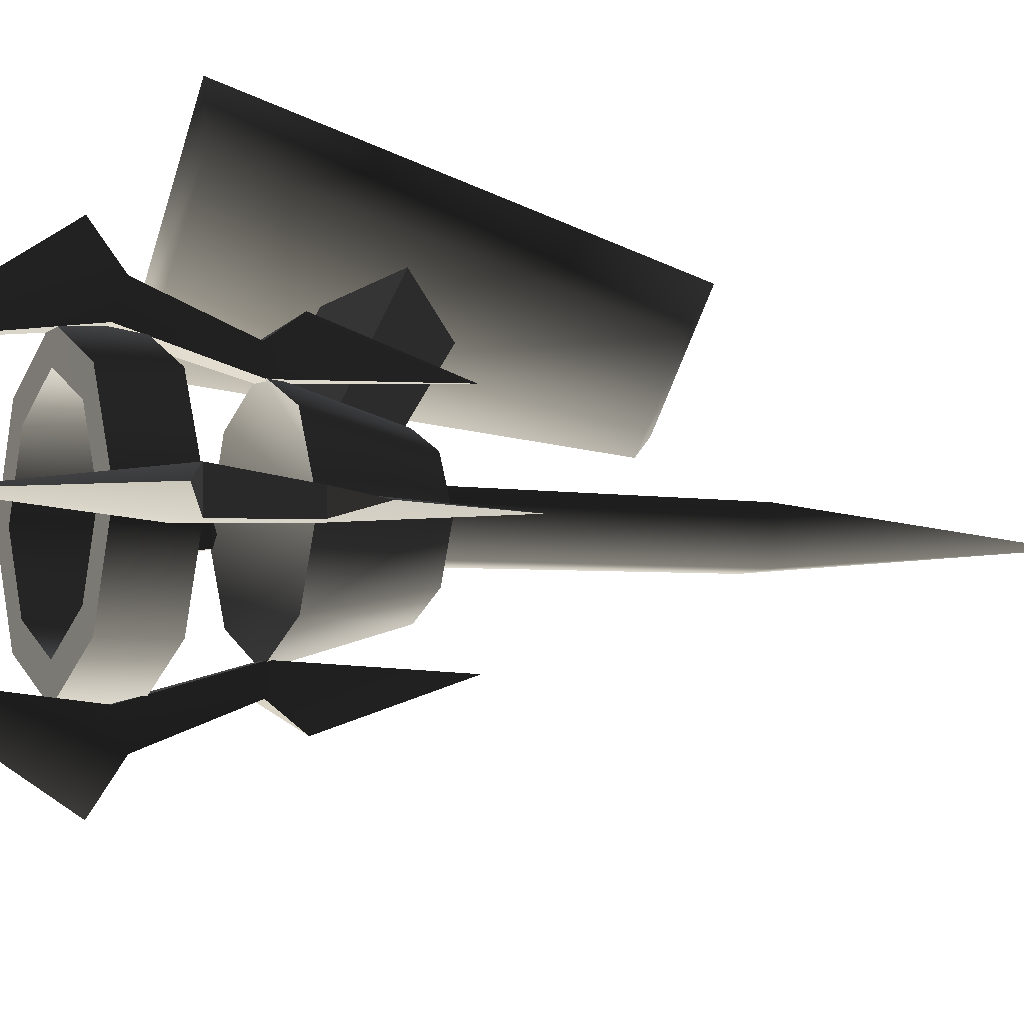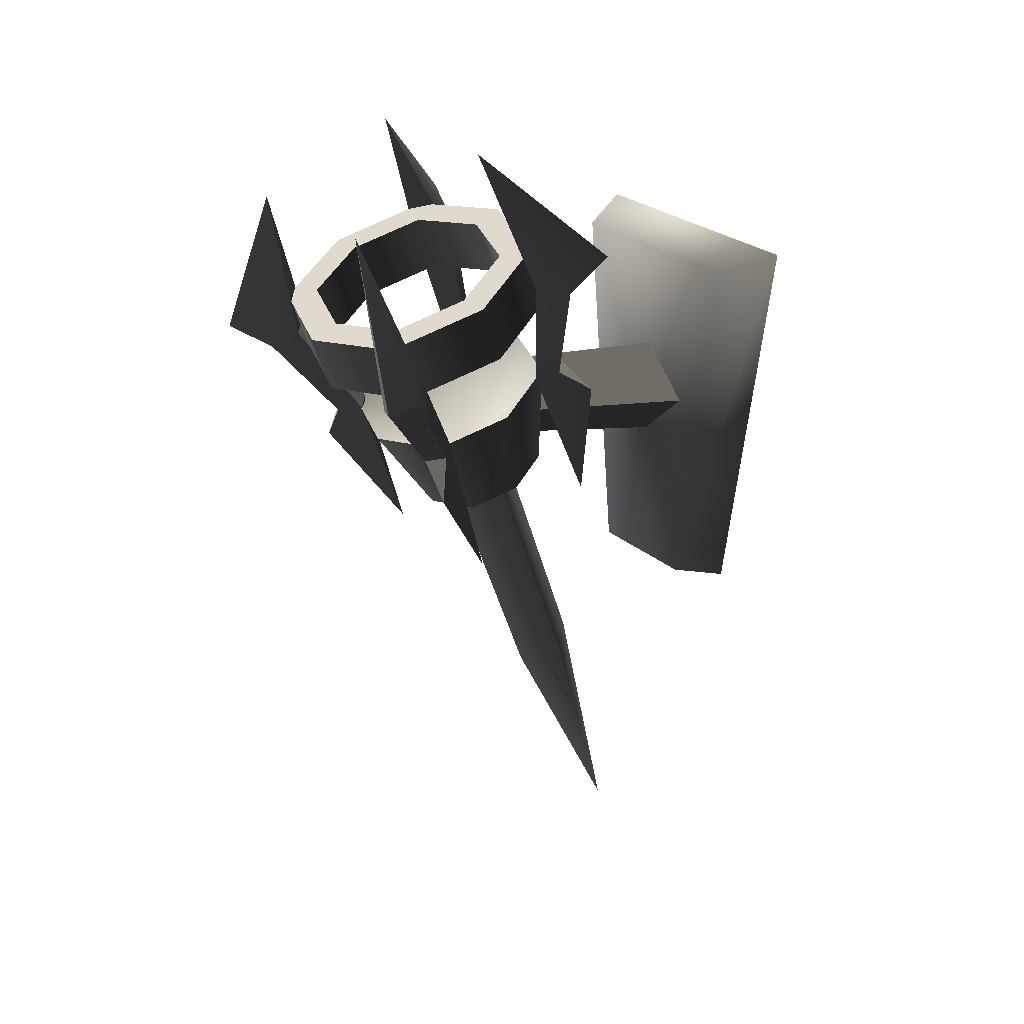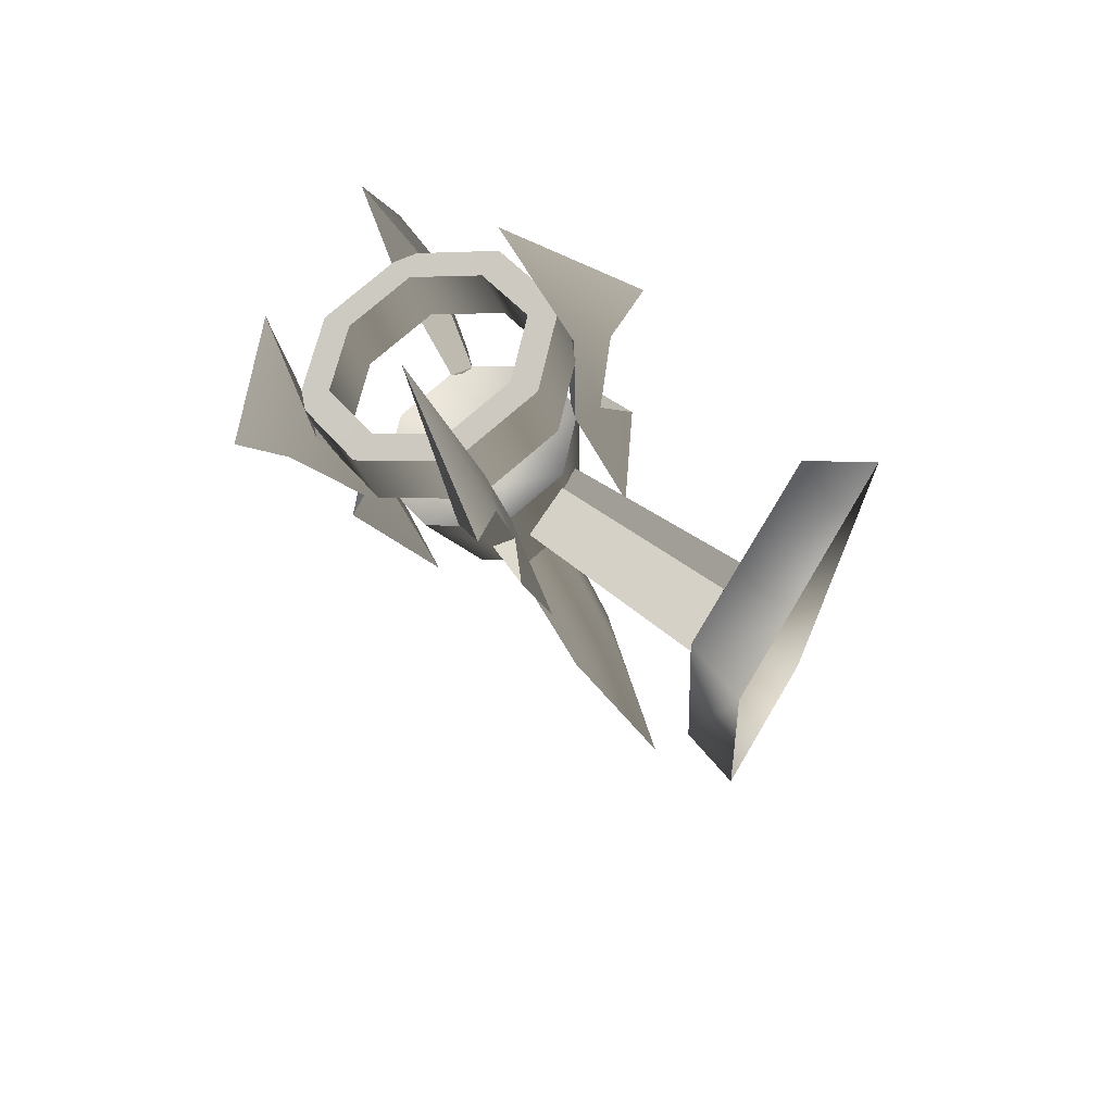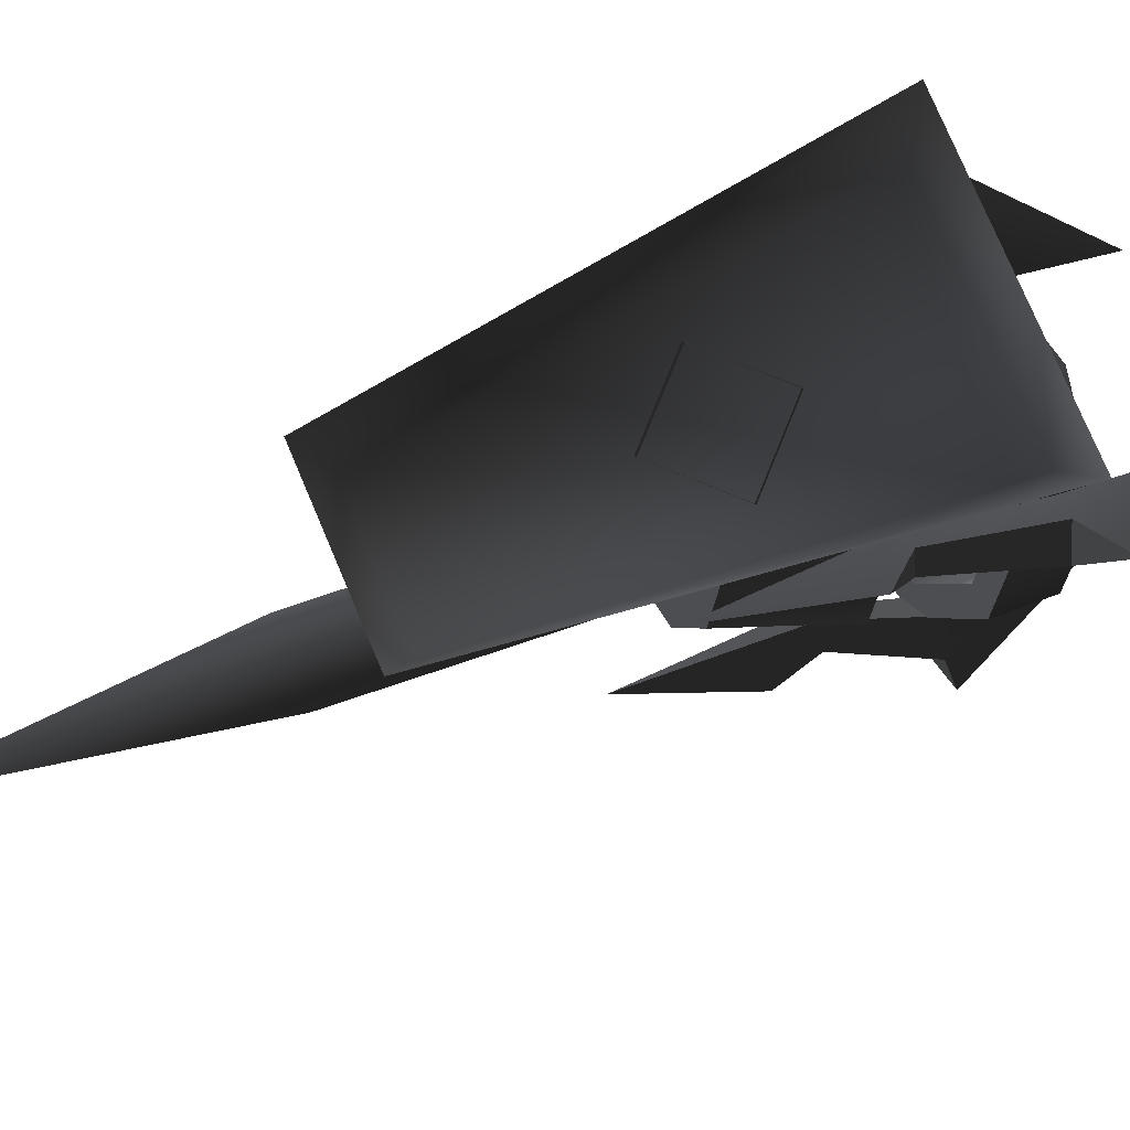
<metadata>
{"format":"obj","ext":"obj","renderer":"f3d","projection":"perspective","resolution":1024,"background":"white","views":[{"elev":-54.4,"azim":-107.6,"up":"+Z"},{"elev":28.3,"azim":-128.8,"up":"+Y"},{"elev":67.9,"azim":-59.3,"up":"+Y"},{"elev":77.5,"azim":67.1,"up":"+Z"}]}
</metadata>
<code>
v 0.1192 0.269 -0.353
v 0.1629 0.3092 -0.2406
v 0.1628 0.3847 -0.2677
v 0.1192 0.3445 -0.38
v -2.89e-08 0.2543 -0.3941
v 0.1192 0.269 -0.353
v 0.1192 0.3445 -0.38
v 7.816e-07 0.3298 -0.421
v -0.1192 0.269 -0.353
v -0.1192 0.3445 -0.38
v -0.1629 0.3092 -0.2406
v -0.1192 0.269 -0.353
v -0.1192 0.3445 -0.38
v -0.1628 0.3847 -0.2677
v 0.0901 0.3543 -0.3526
v 0.1192 0.3445 -0.38
v 0.1628 0.3847 -0.2677
v 7.816e-07 0.3298 -0.421
v 0.0901 0.3543 -0.3526
v 0.1628 0.3847 -0.2677
v 0.1231 0.3847 -0.2677
v 0.0901 0.3543 -0.3526
v -4.192e-07 0.3432 -0.3836
v 7.816e-07 0.3298 -0.421
v -0.0901 0.3543 -0.3526
v -0.0901 0.3543 -0.3526
v -0.1192 0.3445 -0.38
v 7.816e-07 0.3298 -0.421
v -0.1628 0.3847 -0.2677
v -0.0901 0.3543 -0.3526
v -0.1231 0.3847 -0.2677
v -0.1628 0.3847 -0.2677
v 0.1277 0.3092 -0.2406
v 0.0935 0.2777 -0.3287
v 0.0901 0.3543 -0.3526
v 0.1231 0.3847 -0.2677
v 0.0935 0.2777 -0.3287
v 1.408e-07 0.2662 -0.361
v -4.192e-07 0.3432 -0.3836
v 0.0901 0.3543 -0.3526
v -0.0901 0.3543 -0.3526
v -0.0935 0.2777 -0.3287
v -0.0935 0.2777 -0.3287
v -0.1277 0.3092 -0.2406
v -0.1231 0.3847 -0.2677
v -0.0901 0.3543 -0.3526
v 0.1629 0.3092 -0.2406
v 0.1192 0.269 -0.353
v 0.0935 0.2777 -0.3287
v -2.89e-08 0.2543 -0.3941
v 0.1629 0.3092 -0.2406
v 0.0935 0.2777 -0.3287
v 0.1277 0.3092 -0.2406
v -2.89e-08 0.2543 -0.3941
v 1.408e-07 0.2662 -0.361
v 0.0935 0.2777 -0.3287
v -0.0935 0.2777 -0.3287
v -2.89e-08 0.2543 -0.3941
v -0.1192 0.269 -0.353
v -0.0935 0.2777 -0.3287
v -0.1629 0.3092 -0.2406
v -0.1629 0.3092 -0.2406
v -0.1277 0.3092 -0.2406
v -0.0935 0.2777 -0.3287
v -0.1295 0.2022 -0.2026
v -0.0948 0.1703 -0.2918
v -4.885e-07 0.1114 -0.17
v -7.188e-07 0.1587 -0.3244
v 0.0948 0.1704 -0.2918
v -4.885e-07 0.1114 -0.17
v 0.0948 0.1704 -0.2918
v 0.1295 0.2022 -0.2026
v 0.1295 0.2022 -0.2026
v 0.0948 0.1704 -0.2918
v 0.0639 0.0412 -0.2127
v 0.0872 0.0627 -0.1525
v 0.0639 0.0412 -0.2127
v 0.0948 0.1704 -0.2918
v -7.188e-07 0.1587 -0.3244
v -4.983e-07 0.0333 -0.2347
v -0.0639 0.0412 -0.2127
v -0.0948 0.1703 -0.2918
v -0.1295 0.2022 -0.2026
v -0.0872 0.0627 -0.1525
v -0.0639 0.0412 -0.2127
v -0.0948 0.1703 -0.2918
v 0.0639 0.0412 -0.2127
v -4.983e-07 0.0333 -0.2347
v -0.0639 0.0412 -0.2127
v 0.0872 0.0627 -0.1525
v -0.0872 0.0627 -0.1525
v 0.1628 0.3847 -0.2677
v 0.1629 0.3092 -0.2406
v 0.1192 0.3498 -0.1283
v 0.1192 0.4251 -0.1556
v 0.1192 0.4251 -0.1556
v 0.1192 0.3498 -0.1283
v -2.331e-07 0.3646 -0.0872
v -9.498e-08 0.44 -0.1145
v -0.1192 0.3498 -0.1283
v -0.1192 0.4251 -0.1556
v -0.1192 0.4251 -0.1556
v -0.1192 0.3498 -0.1283
v -0.1629 0.3092 -0.2406
v -0.1628 0.3847 -0.2677
v 0.0901 0.4153 -0.1829
v 0.1231 0.3847 -0.2677
v 0.1628 0.3847 -0.2677
v 0.0901 0.4153 -0.1829
v 0.1628 0.3847 -0.2677
v 0.1192 0.4251 -0.1556
v -9.498e-08 0.44 -0.1145
v -9.498e-08 0.44 -0.1145
v -2.429e-07 0.4265 -0.1519
v 0.0901 0.4153 -0.1829
v -0.0901 0.4153 -0.1829
v -0.0901 0.4153 -0.1829
v -9.498e-08 0.44 -0.1145
v -0.1192 0.4251 -0.1556
v -0.1628 0.3847 -0.2677
v -0.1628 0.3847 -0.2677
v -0.1231 0.3847 -0.2677
v -0.0901 0.4153 -0.1829
v 0.0901 0.4153 -0.1829
v 0.0935 0.341 -0.1525
v 0.1277 0.3092 -0.2406
v 0.1231 0.3847 -0.2677
v -2.429e-07 0.4265 -0.1519
v -4.028e-07 0.3526 -0.1203
v 0.0935 0.341 -0.1525
v 0.0901 0.4153 -0.1829
v -0.0901 0.4153 -0.1829
v -0.0935 0.341 -0.1525
v -0.1231 0.3847 -0.2677
v -0.1277 0.3092 -0.2406
v -0.0935 0.341 -0.1525
v -0.0901 0.4153 -0.1829
v 0.0935 0.341 -0.1525
v 0.1192 0.3498 -0.1283
v 0.1629 0.3092 -0.2406
v -2.331e-07 0.3646 -0.0872
v 0.0935 0.341 -0.1525
v 0.1629 0.3092 -0.2406
v 0.1277 0.3092 -0.2406
v -2.331e-07 0.3646 -0.0872
v 0.0935 0.341 -0.1525
v -4.028e-07 0.3526 -0.1203
v -0.0935 0.341 -0.1525
v -0.0935 0.341 -0.1525
v -0.1192 0.3498 -0.1283
v -2.331e-07 0.3646 -0.0872
v -0.1629 0.3092 -0.2406
v -0.1629 0.3092 -0.2406
v -0.0935 0.341 -0.1525
v -0.1277 0.3092 -0.2406
v -0.1295 0.2022 -0.2026
v -4.885e-07 0.1114 -0.17
v -0.0948 0.2344 -0.1136
v -4.885e-07 0.1114 -0.17
v 0.1295 0.2022 -0.2026
v 0.0948 0.2344 -0.1136
v 4.094e-07 0.2462 -0.0809
v -0.0948 0.2344 -0.1136
v 0.1295 0.2022 -0.2026
v 0.0872 0.0627 -0.1525
v 0.0639 0.0844 -0.0923
v 0.0948 0.2344 -0.1136
v 0.0639 0.0844 -0.0923
v 1.854e-08 0.0924 -0.0703
v 4.094e-07 0.2462 -0.0809
v 0.0948 0.2344 -0.1136
v -0.0639 0.0844 -0.0923
v -0.0948 0.2344 -0.1136
v -0.1295 0.2022 -0.2026
v -0.0948 0.2344 -0.1136
v -0.0639 0.0844 -0.0923
v -0.0872 0.0627 -0.1525
v 0.0639 0.0844 -0.0923
v -0.0639 0.0844 -0.0923
v 1.854e-08 0.0924 -0.0703
v 0.0872 0.0627 -0.1525
v -0.0872 0.0627 -0.1525
v 0.1032 0.1632 -0.3197
v 0.1365 0.1134 -0.3153
v 0.1237 0.1701 -0.3004
v 0.0788 0.168 -0.2956
v 0.0993 0.175 -0.2763
v 0.096 -0.0345 -0.2191
v 0.1365 0.1134 -0.3153
v 0.096 -0.0345 -0.2191
v 0.0993 0.175 -0.2763
v 0.1237 0.1701 -0.3004
v 0.1345 0.3068 -0.3477
v 0.1644 0.2821 -0.3707
v 0.1007 0.4953 -0.4145
v 0.1877 0.2925 -0.4341
v 0.1016 0.2957 -0.3787
v 0.1007 0.4953 -0.4145
v 0.1345 0.3068 -0.3477
v 0.1644 0.2821 -0.3707
v 0.1877 0.2925 -0.4341
v 0.1315 0.271 -0.4016
v 0.1345 0.3068 -0.3477
v 0.0993 0.175 -0.2763
v 0.0788 0.168 -0.2956
v 0.1016 0.2957 -0.3787
v 0.1032 0.1632 -0.3197
v 0.1237 0.1701 -0.3004
v 0.1644 0.2821 -0.3707
v 0.1315 0.271 -0.4016
v 0.0788 0.168 -0.2956
v 0.096 -0.0345 -0.2191
v 0.1365 0.1134 -0.3153
v 0.1032 0.1632 -0.3197
v 0.1016 0.2957 -0.3787
v 0.1315 0.271 -0.4016
v 0.1007 0.4953 -0.4145
v 0.1877 0.2925 -0.4341
v 0.1234 0.2398 -0.1065
v 0.1361 0.2056 -0.0588
v 0.1029 0.2468 -0.0872
v 0.0991 0.2282 -0.1282
v 0.0785 0.2351 -0.1089
v 0.0956 0.0303 -0.0388
v 0.1361 0.2056 -0.0588
v 0.0956 0.0303 -0.0388
v 0.0785 0.2351 -0.1089
v 0.1029 0.2468 -0.0872
v 0.1012 0.3865 -0.1259
v 0.1311 0.382 -0.0925
v 0.1002 0.5633 -0.2254
v 0.1873 0.4193 -0.0811
v 0.1341 0.3754 -0.1569
v 0.1002 0.5633 -0.2254
v 0.1012 0.3865 -0.1259
v 0.1311 0.382 -0.0925
v 0.1873 0.4193 -0.0811
v 0.164 0.3709 -0.1235
v 0.1012 0.3865 -0.1259
v 0.0785 0.2351 -0.1089
v 0.0991 0.2282 -0.1282
v 0.1341 0.3754 -0.1569
v 0.1234 0.2398 -0.1065
v 0.1029 0.2468 -0.0872
v 0.1311 0.382 -0.0925
v 0.164 0.3709 -0.1235
v 0.0991 0.2282 -0.1282
v 0.0956 0.0303 -0.0388
v 0.1361 0.2056 -0.0588
v 0.1234 0.2398 -0.1065
v 0.1341 0.3754 -0.1569
v 0.164 0.3709 -0.1235
v 0.1002 0.5633 -0.2254
v 0.1873 0.4193 -0.0811
v -0.1032 0.2467 -0.0874
v -0.1365 0.2055 -0.0591
v -0.1237 0.2397 -0.1067
v -0.0788 0.235 -0.1091
v -0.0993 0.2281 -0.1284
v -0.096 0.0302 -0.0392
v -0.1365 0.2055 -0.0591
v -0.096 0.0302 -0.0392
v -0.0993 0.2281 -0.1284
v -0.1237 0.2397 -0.1067
v -0.1345 0.3753 -0.1573
v -0.1644 0.3708 -0.1238
v -0.1006 0.5631 -0.2258
v -0.1877 0.4192 -0.0815
v -0.1016 0.3864 -0.1263
v -0.1006 0.5631 -0.2258
v -0.1345 0.3753 -0.1573
v -0.1644 0.3708 -0.1238
v -0.1877 0.4192 -0.0815
v -0.1315 0.3819 -0.0929
v -0.1345 0.3753 -0.1573
v -0.0993 0.2281 -0.1284
v -0.0788 0.235 -0.1091
v -0.1016 0.3864 -0.1263
v -0.1032 0.2467 -0.0874
v -0.1237 0.2397 -0.1067
v -0.1644 0.3708 -0.1238
v -0.1315 0.3819 -0.0929
v -0.0788 0.235 -0.1091
v -0.096 0.0302 -0.0392
v -0.1365 0.2055 -0.0591
v -0.1032 0.2467 -0.0874
v -0.1016 0.3864 -0.1263
v -0.1315 0.3819 -0.0929
v -0.1006 0.5631 -0.2258
v -0.1877 0.4192 -0.0815
v -0.1234 0.17 -0.3007
v -0.1361 0.1133 -0.3157
v -0.1029 0.1631 -0.32
v -0.0991 0.1749 -0.2765
v -0.0785 0.1679 -0.2958
v -0.0956 -0.0346 -0.2195
v -0.1361 0.1133 -0.3157
v -0.0956 -0.0346 -0.2195
v -0.0785 0.1679 -0.2958
v -0.1029 0.1631 -0.32
v -0.1012 0.2956 -0.379
v -0.1311 0.2708 -0.402
v -0.1002 0.4952 -0.4148
v -0.1873 0.2923 -0.4345
v -0.1341 0.3067 -0.3481
v -0.1002 0.4952 -0.4148
v -0.1012 0.2956 -0.379
v -0.1311 0.2708 -0.402
v -0.1873 0.2923 -0.4345
v -0.164 0.282 -0.371
v -0.1012 0.2956 -0.379
v -0.0785 0.1679 -0.2958
v -0.0991 0.1749 -0.2765
v -0.1341 0.3067 -0.3481
v -0.1234 0.17 -0.3007
v -0.1029 0.1631 -0.32
v -0.1311 0.2708 -0.402
v -0.164 0.282 -0.371
v -0.0991 0.1749 -0.2765
v -0.0956 -0.0346 -0.2195
v -0.1361 0.1133 -0.3157
v -0.1234 0.17 -0.3007
v -0.1341 0.3067 -0.3481
v -0.164 0.282 -0.371
v -0.1002 0.4952 -0.4148
v -0.1873 0.2923 -0.4345
v -0.003199 0.2139 -0.0812
v -0.0032 0.1673 0.182
v -0.0742 0.0963 0.1817
v -0.0566 0.1606 -0.1183
v -0.003199 0.2139 -0.0812
v 0.0501 0.1606 -0.1183
v 0.0677 0.0963 0.1817
v -0.0032 0.1673 0.182
v -0.0032 0.1072 -0.1185
v -0.0032 0.0253 0.1815
v 0.0677 0.0963 0.1817
v 0.0501 0.1606 -0.1183
v -0.0032 0.1072 -0.1185
v -0.0566 0.1606 -0.1183
v -0.0742 0.0963 0.1817
v -0.0032 0.0253 0.1815
v 0.0453 -0.281 -0.0296
v 0.0486 0.0691 -0.1554
v 3.412e-07 0.0529 -0.2007
v -6.462e-07 -0.2962 -0.0722
v -1.496e-07 -0.631 0.0962
v 3.412e-07 0.0529 -0.2007
v -0.0486 0.0691 -0.1554
v -0.0453 -0.281 -0.0296
v -6.462e-07 -0.2962 -0.0722
v -1.496e-07 -0.631 0.0962
v -1.167e-07 0.0854 -0.1102
v 0.0486 0.0691 -0.1554
v 0.0453 -0.281 -0.0296
v 6.086e-07 -0.2656 0.013
v -1.496e-07 -0.631 0.0962
v -0.0453 -0.281 -0.0296
v -0.0486 0.0691 -0.1554
v -1.167e-07 0.0854 -0.1102
v 6.086e-07 -0.2656 0.013
v -1.496e-07 -0.631 0.0962
v -0.0817 -0.191 0.1729
v 0.0752 -0.191 0.1729
v 0.1324 0.3211 0.1729
v -0.1389 0.3211 0.1729
v 0.0752 -0.191 0.1729
v 0.0961 -0.2192 0.2546
v 0.1686 0.3389 0.2546
v 0.1324 0.3211 0.1729
v -0.0817 -0.191 0.1729
v -0.1389 0.3211 0.1729
v -0.175 0.3389 0.2546
v -0.1026 -0.2192 0.2546
v 0.1686 0.3389 0.2546
v -0.175 0.3389 0.2546
v -0.1389 0.3211 0.1729
v 0.1324 0.3211 0.1729
v 0.0752 -0.191 0.1729
v -0.0817 -0.191 0.1729
v -0.1026 -0.2192 0.2546
v 0.0961 -0.2192 0.2546
g Torch_01_(12)_6448_89
f 1 3 2
f 1 4 3
f 5 7 6
f 5 8 7
f 9 8 5
f 9 10 8
f 11 13 12
f 11 14 13
f 15 17 16
f 15 16 18
f 19 21 20
f 22 24 23
f 25 23 24
f 26 28 27
f 26 27 29
f 30 32 31
f 33 35 34
f 33 36 35
f 37 39 38
f 37 40 39
f 38 39 41
f 38 41 42
f 43 45 44
f 43 46 45
f 47 49 48
f 50 48 49
f 51 53 52
f 54 56 55
f 54 55 57
f 58 60 59
f 61 59 60
f 62 64 63
f 65 67 66
f 67 68 66
f 67 69 68
f 70 72 71
f 73 75 74
f 73 76 75
f 77 79 78
f 77 80 79
f 79 80 81
f 79 81 82
f 83 85 84
f 83 86 85
f 87 89 88
f 90 89 87
f 90 91 89
f 92 94 93
f 92 95 94
f 96 98 97
f 96 99 98
f 99 100 98
f 99 101 100
f 102 104 103
f 102 105 104
f 106 108 107
f 109 111 110
f 112 111 109
f 113 115 114
f 116 113 114
f 117 119 118
f 120 119 117
f 121 123 122
f 124 126 125
f 124 127 126
f 128 130 129
f 128 131 130
f 132 128 129
f 132 129 133
f 134 136 135
f 134 137 136
f 138 140 139
f 141 138 139
f 142 144 143
f 145 147 146
f 148 147 145
f 149 151 150
f 152 149 150
f 153 155 154
f 156 158 157
f 159 161 160
f 159 162 161
f 159 163 162
f 164 166 165
f 164 167 166
f 168 170 169
f 168 171 170
f 170 172 169
f 170 173 172
f 174 176 175
f 174 177 176
f 178 180 179
f 179 181 178
f 179 182 181
f 183 185 184
f 186 188 187
f 189 191 190
f 189 192 191
f 192 193 191
f 192 194 193
f 195 193 194
f 195 194 196
f 197 199 198
f 200 202 201
f 203 205 204
f 203 206 205
f 207 209 208
f 207 210 209
f 211 213 212
f 211 214 213
f 214 211 215
f 214 215 216
f 217 216 215
f 217 218 216
f 219 221 220
f 222 224 223
f 225 227 226
f 225 228 227
f 228 229 227
f 228 230 229
f 231 229 230
f 231 230 232
f 233 235 234
f 236 238 237
f 239 241 240
f 239 242 241
f 243 245 244
f 243 246 245
f 247 249 248
f 247 250 249
f 250 247 251
f 250 251 252
f 253 252 251
f 253 254 252
f 255 257 256
f 258 260 259
f 261 263 262
f 261 264 263
f 264 265 263
f 264 266 265
f 267 265 266
f 267 266 268
f 269 271 270
f 272 274 273
f 275 277 276
f 275 278 277
f 279 281 280
f 279 282 281
f 283 285 284
f 283 286 285
f 286 283 287
f 286 287 288
f 289 288 287
f 289 290 288
f 291 293 292
f 294 296 295
f 297 299 298
f 297 300 299
f 300 301 299
f 300 302 301
f 303 301 302
f 303 302 304
f 305 307 306
f 308 310 309
f 311 313 312
f 311 314 313
f 315 317 316
f 315 318 317
f 319 321 320
f 319 322 321
f 322 319 323
f 322 323 324
f 325 324 323
f 325 326 324
f 327 329 328
f 327 330 329
f 331 333 332
f 331 334 333
f 335 337 336
f 335 338 337
f 339 341 340
f 339 342 341
f 343 345 344
f 343 346 345
f 347 346 343
f 348 350 349
f 348 351 350
f 352 350 351
f 353 355 354
f 353 356 355
f 357 355 356
f 358 360 359
f 358 361 360
f 362 361 358
f 363 365 364
f 363 366 365
f 367 369 368
f 367 370 369
f 371 373 372
f 371 374 373
f 375 377 376
f 375 378 377
f 379 381 380
f 379 382 381

</code>
